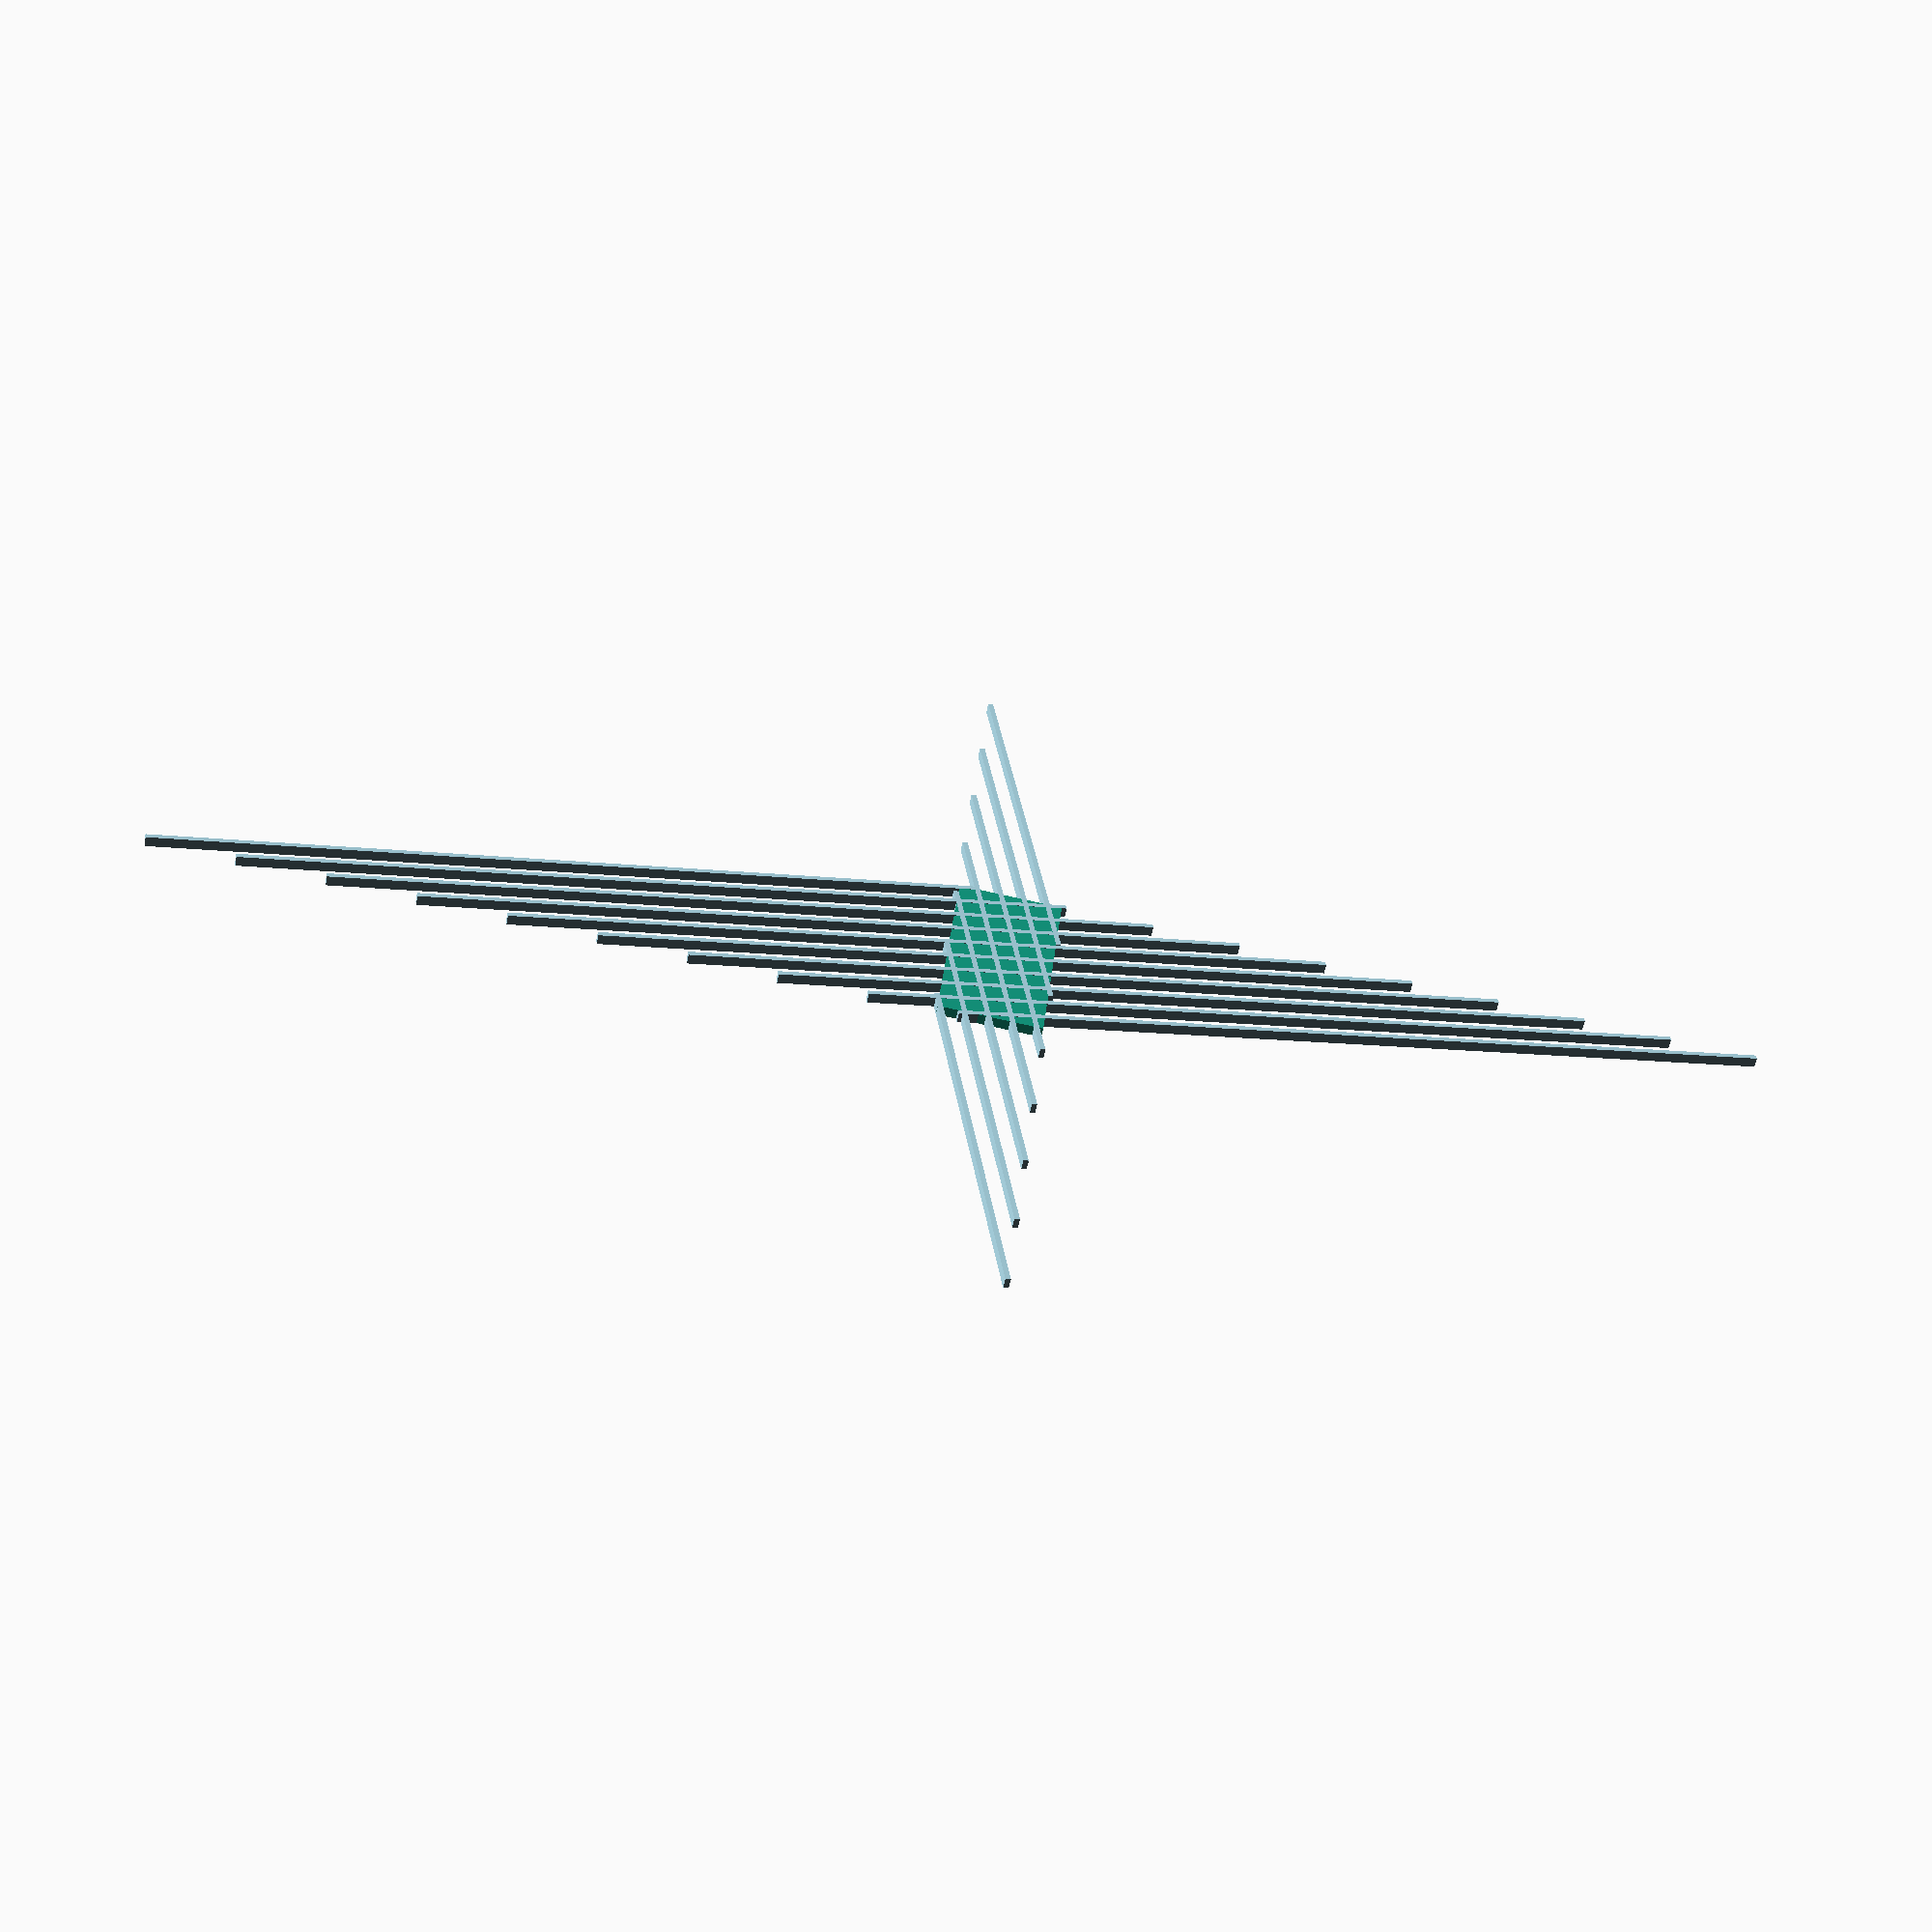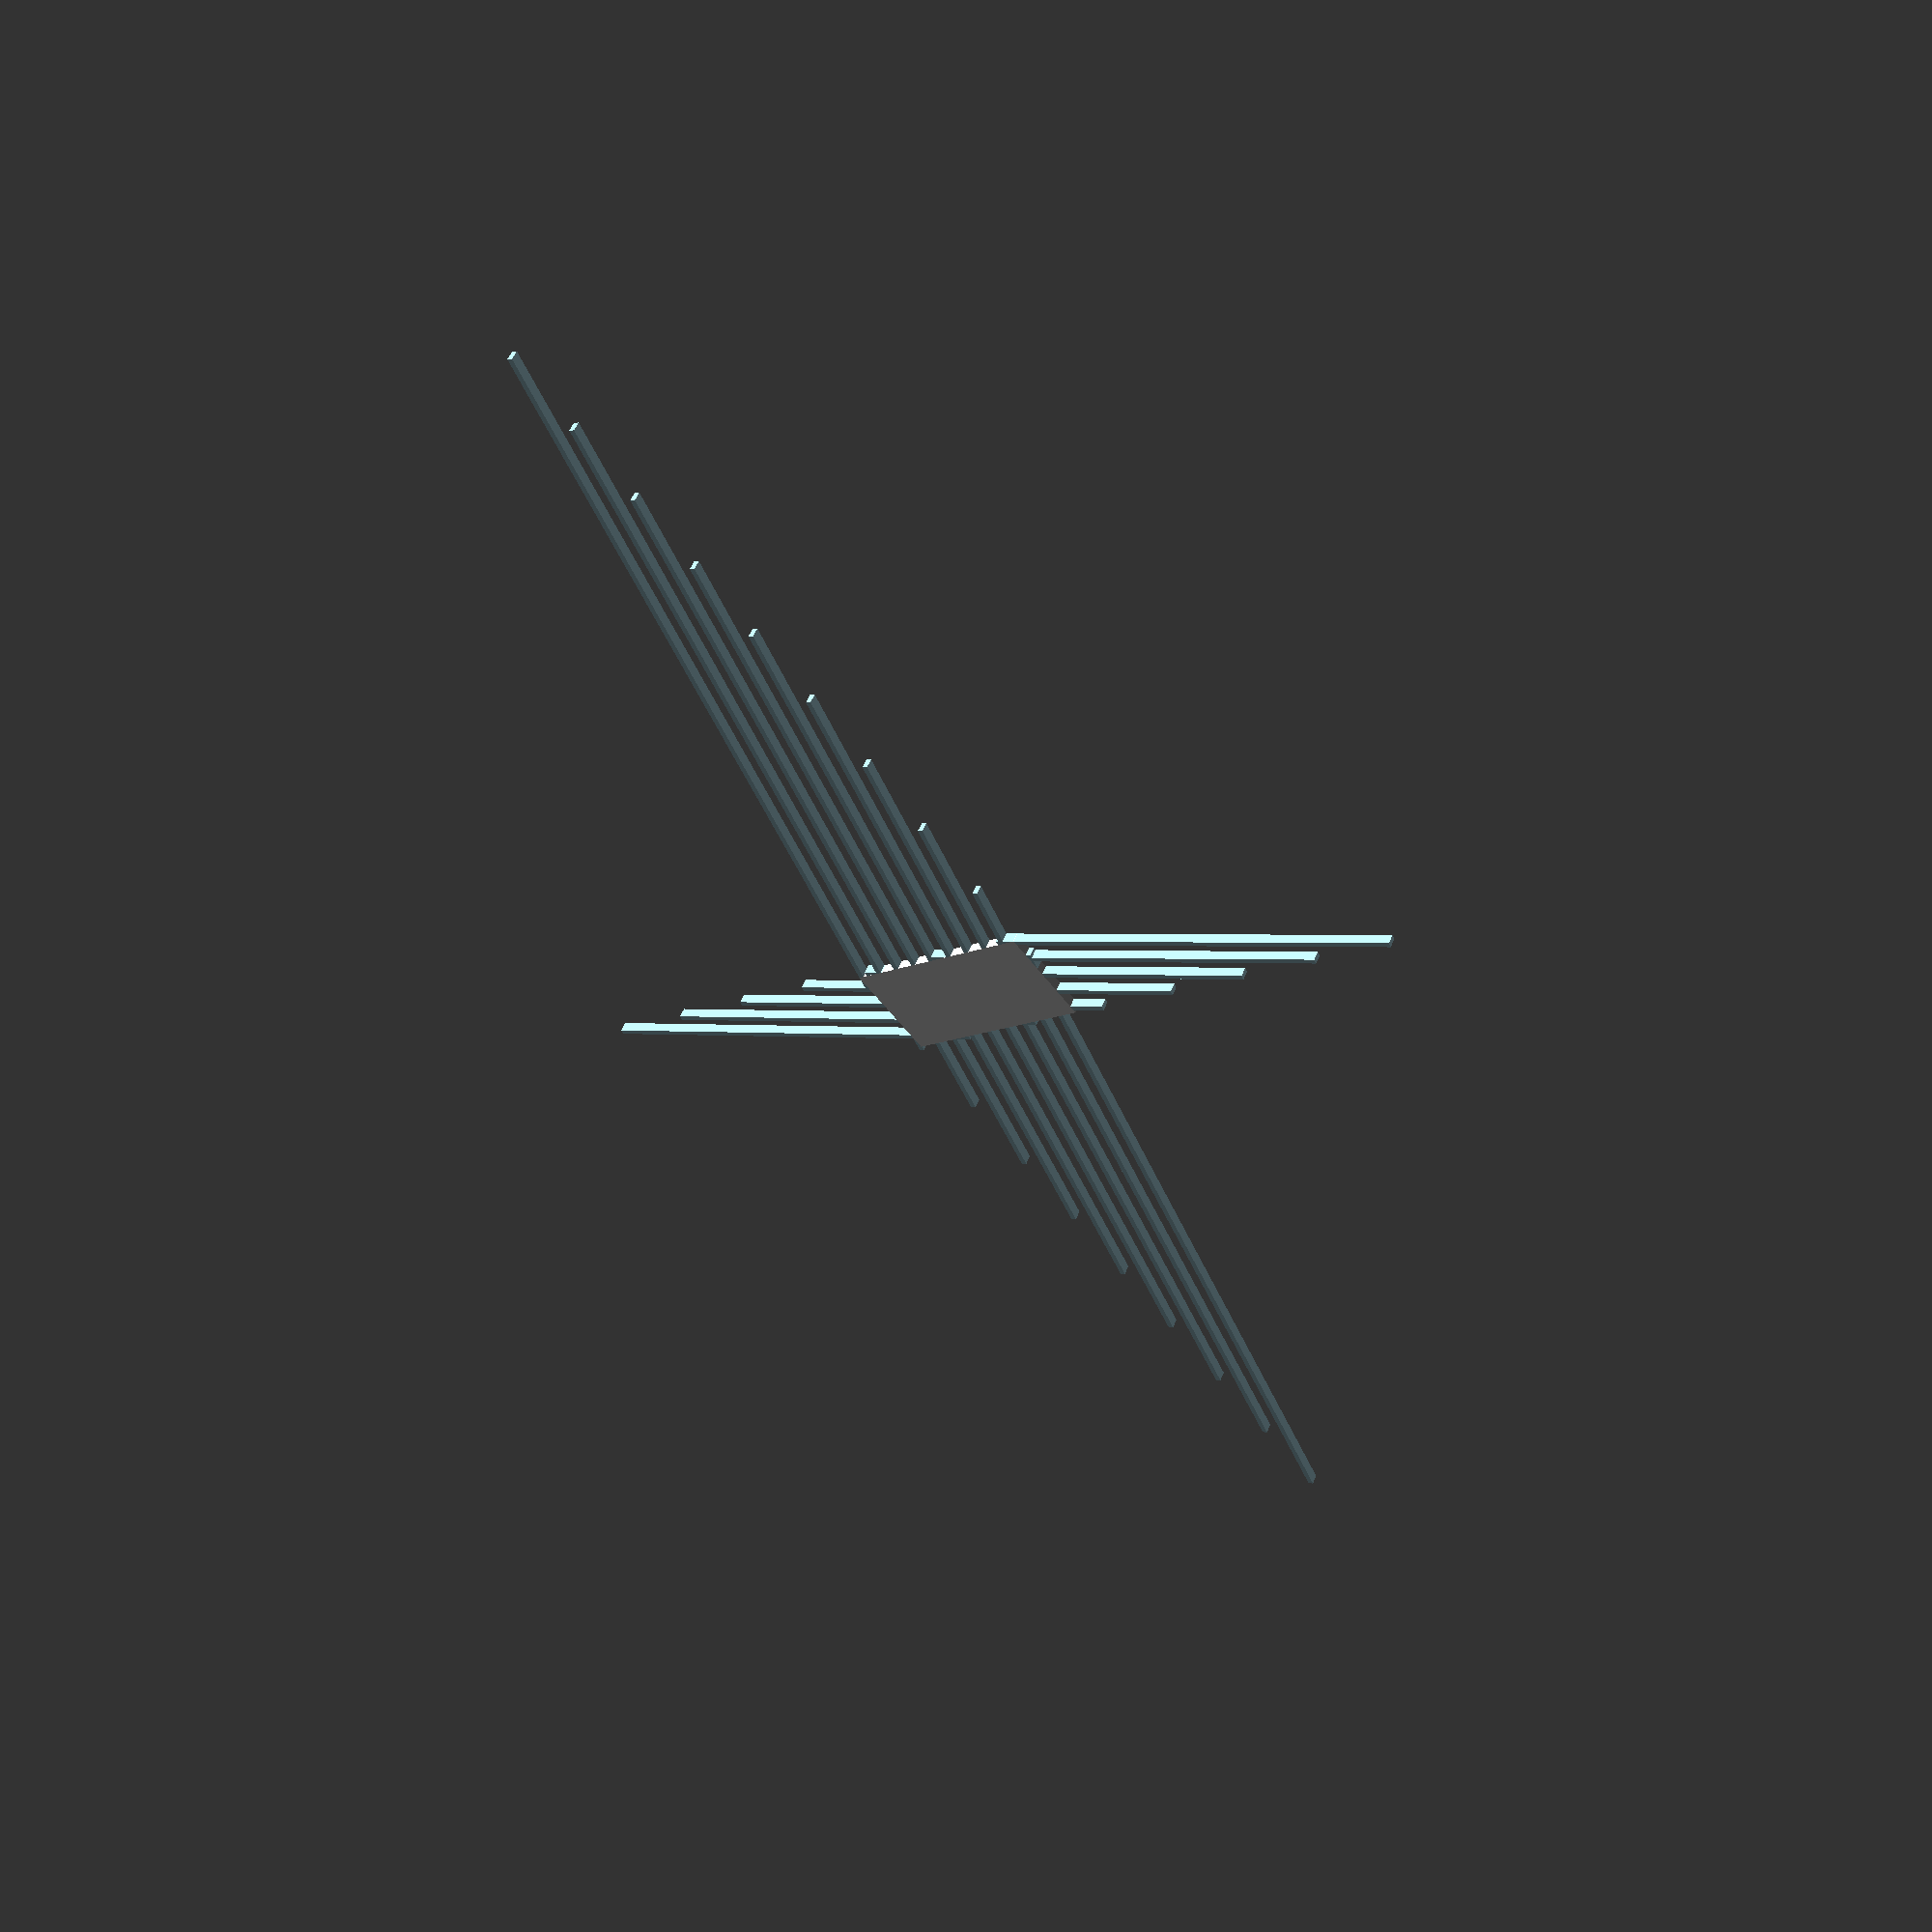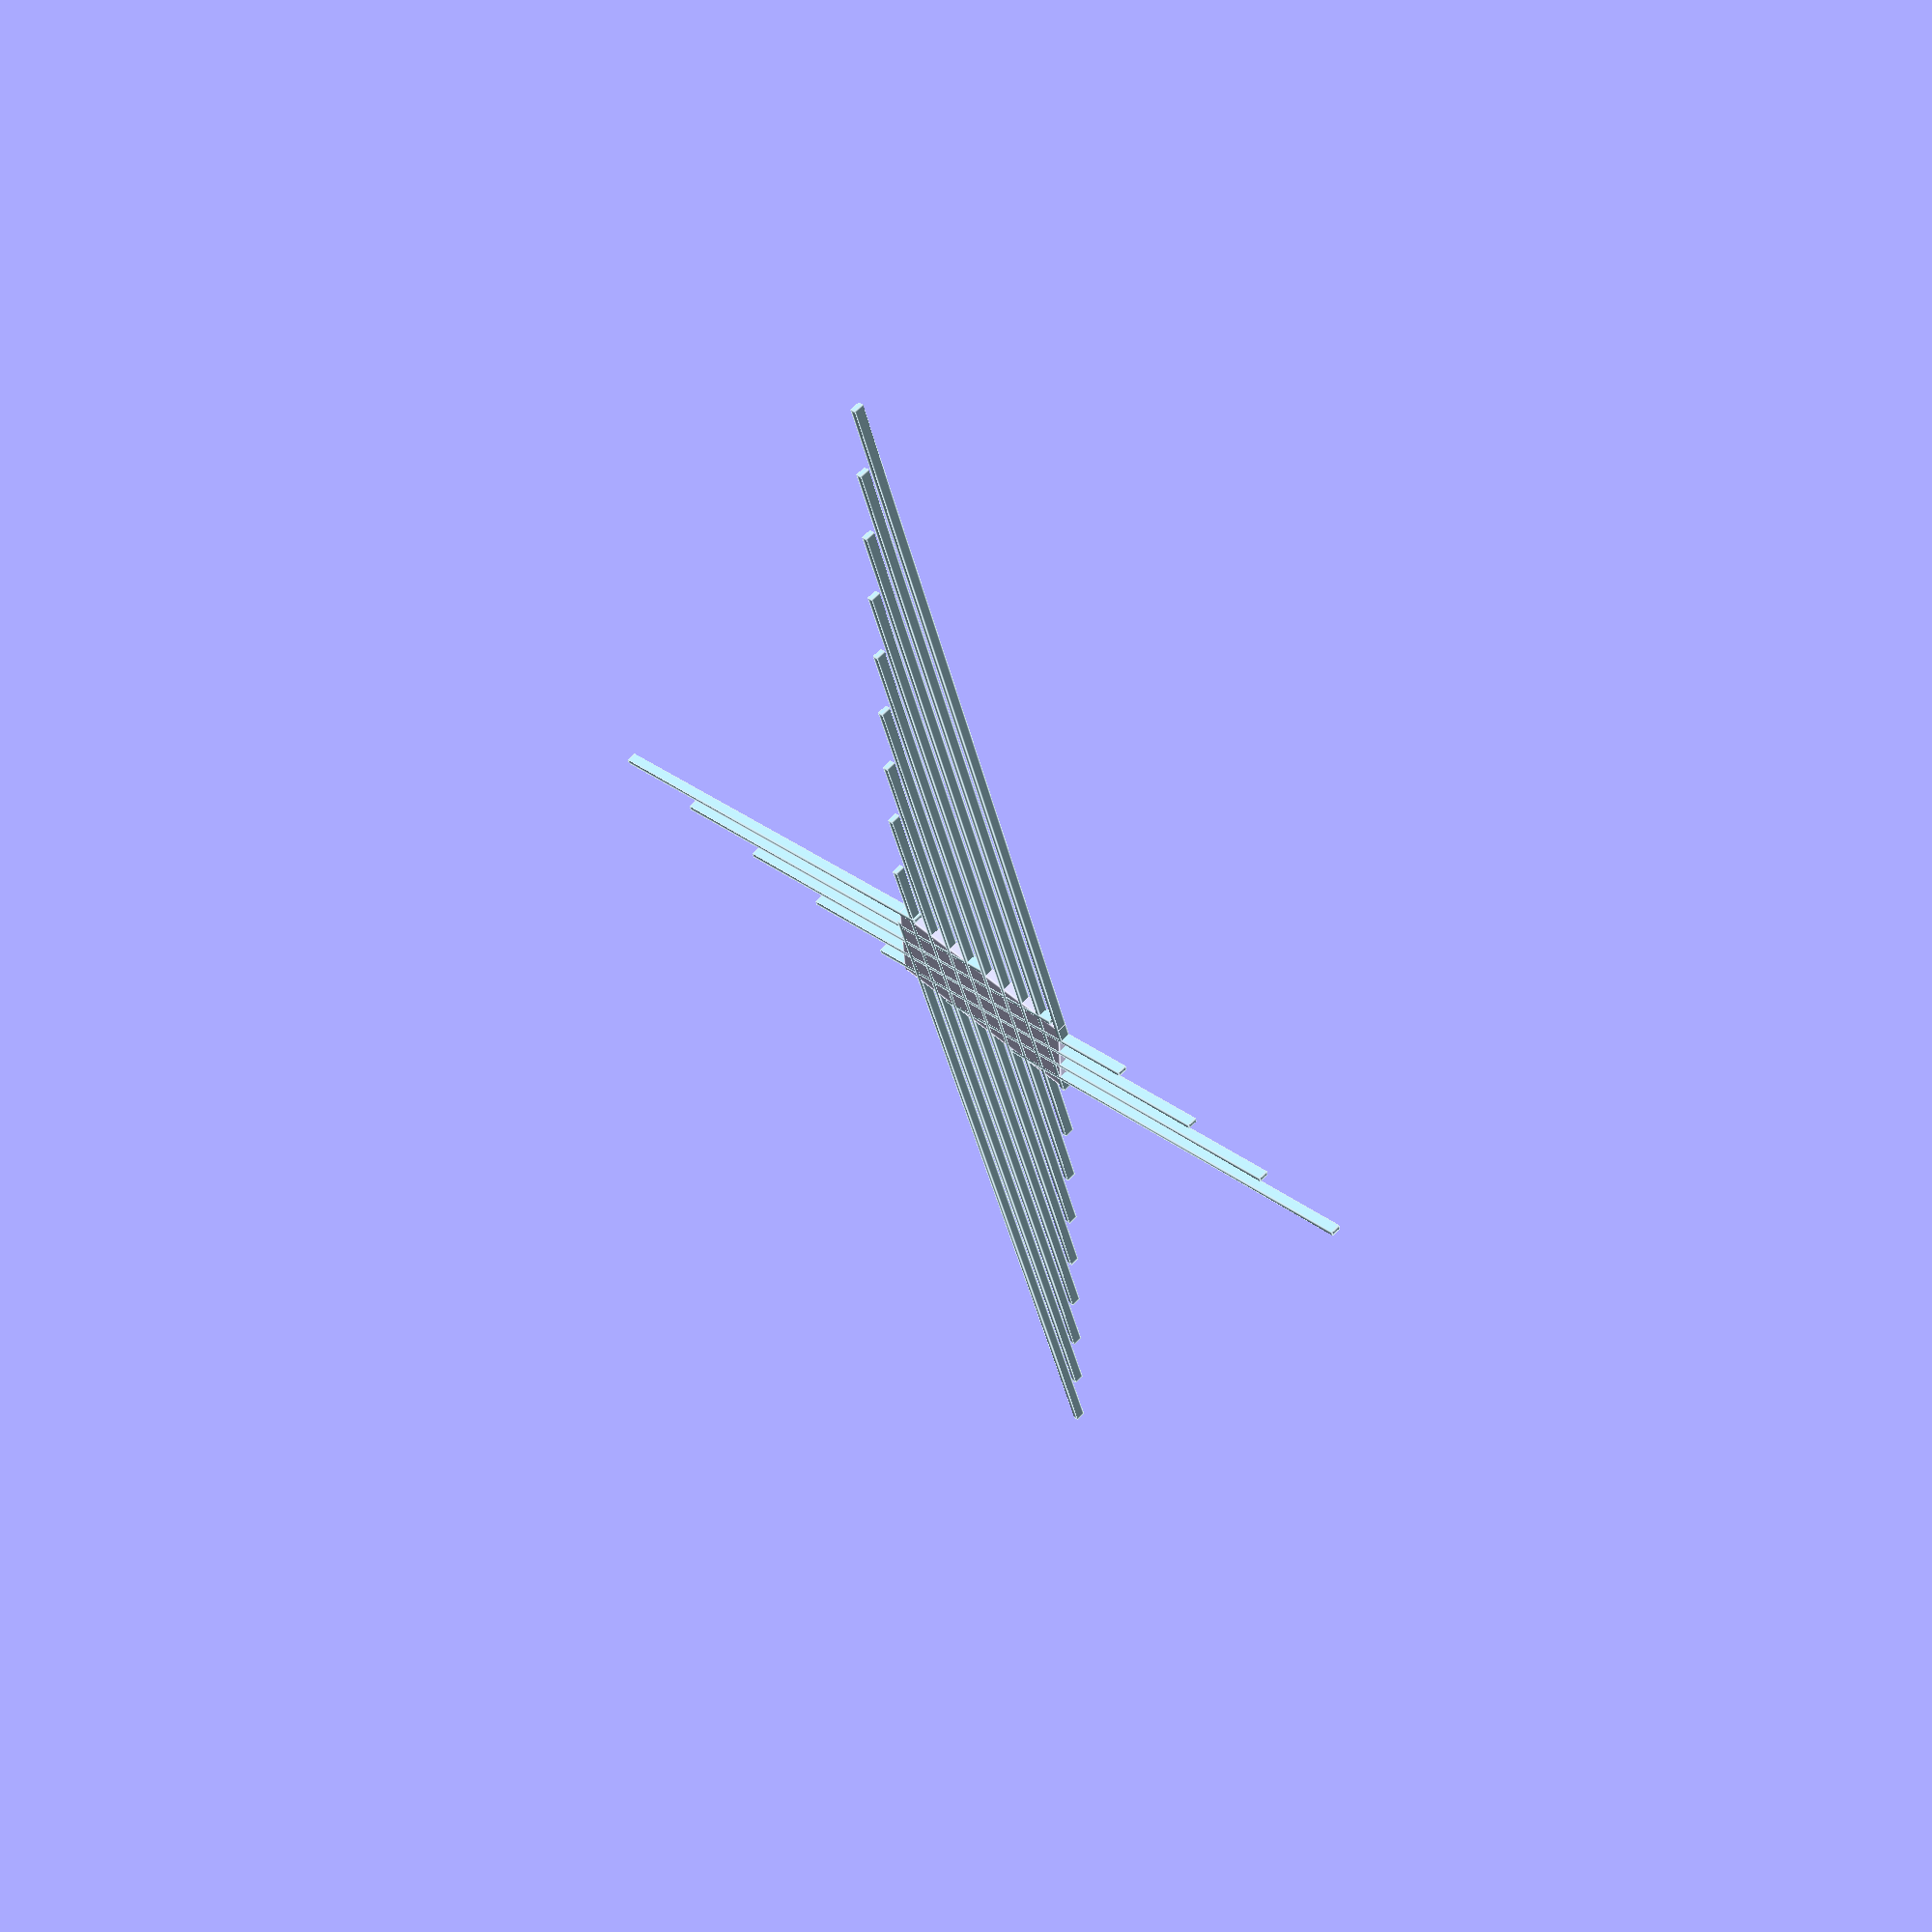
<openscad>
//module wall_with_holes(size = [1, 1, 1], hole_width = 0.05, lattice_width = 0.1, hole_angle = 45) {
//    h_hole_dist = (hole_width + lattice_width) / cos(90 - hole_angle);
//    v_hole_dist = lattice_width / 2;
//    h_cnt = ceil(size.x / h_hole_dist);
//    v_cnt = ceil(size.z / v_hole_dist);
//    col_offsets = [0, - h_hole_dist / 2, 0];
//
//    module holes() {
//        for (row = [0: v_cnt]) {
//            //            col_offset = col_offsets[row % 2];
//            col_offset = 0;
//            for (col = [0: h_cnt]) {
//                translate([h_hole_dist * col + col_offset, 0, v_hole_dist * row])
//                    rotate([0, hole_angle, 0])
//                        cube([hole_width, size.y, hole_width]);
//            }
//        }
//    }
//
//    color("lightgreen")
//        difference() {
//            cube([size.x, size.y, size.z]);
//            //        holes();
//        }
//    //    translate([0, - 1, 0])
//    //        holes();
//}

//wall_with_holes([98, 10, 200], 5, 7, 35);
//color("coral")
//    translate([0, - 0.5, 0])
//        rotate([0, 35, 0])
//            translate([- 60, 0, - 20])
//                for (i = [0: 10]) {
//                    translate([12 * i, 0, 0])
//                        cube([7, 4, 100]);
//                }
//
//color("coral")
//    translate([0, - 0.5, 0])
//        rotate([0, - 55, 0])
//            translate([- 24, 0, - 60])
//                for (i = [0: 10]) {
//                    translate([12 * i, 0, 0])
//                        cube([7, 4, 100]);
//                }

lattice();

module lattice() {
    wall = [100, 10, 200];
    lattice_w = 5;
    hole_w = 17;
    angle = 75;
    assert(0 <= angle && angle < 90, "angle between 0-90");
    x_offset = 5;
    cube([wall.x, wall.y, wall.z]);
    translate([0, - 0.1, 0])
        color("lightblue") {
            partial_lattice(angle, wall.x, wall.y, wall.z, lattice_w, hole_w, x_offset);
            translate([0, 0, wall.z])
                rotate([0, 90, 0])
                    partial_lattice(angle, wall.z, wall.y, wall.x, lattice_w, hole_w, x_offset);
        }
}

module partial_lattice(angle, length, width, height, lattice_width, lattice_distance, offset) {
    start_point = - lattice_width * sin(angle) + offset;
    lattice_length = length / cos(angle) + lattice_width * tan(angle);
    v_dist = (lattice_width + lattice_distance) / cos(angle);
    lattice_cnt = (height + length * tan(angle)) / v_dist;
    for (i = [0:lattice_cnt]) {
        translate([start_point, 0, i * v_dist])
            rotate([0, angle, 0])
                translate([- offset / cos(angle), 0, 0])
                    cube([lattice_length, width, lattice_width]);
    }
}
//translate([8.72, - 0.5, 0]) {
//    rotate([0, - 55, 0])
//        color("coral")
//            translate([0, 0, - 50])
//                cube([7, 4, 100]);
//    translate([20.92, 0, 0])
//        rotate([0, - 55, 0])
//            color("lightblue")
//                translate([0, 0, - 50])
//                    cube([7, 4, 100]);
//}
</openscad>
<views>
elev=145.1 azim=349.1 roll=354.2 proj=p view=solid
elev=194.4 azim=328.3 roll=46.7 proj=p view=wireframe
elev=124.7 azim=266.8 roll=227.7 proj=p view=edges
</views>
